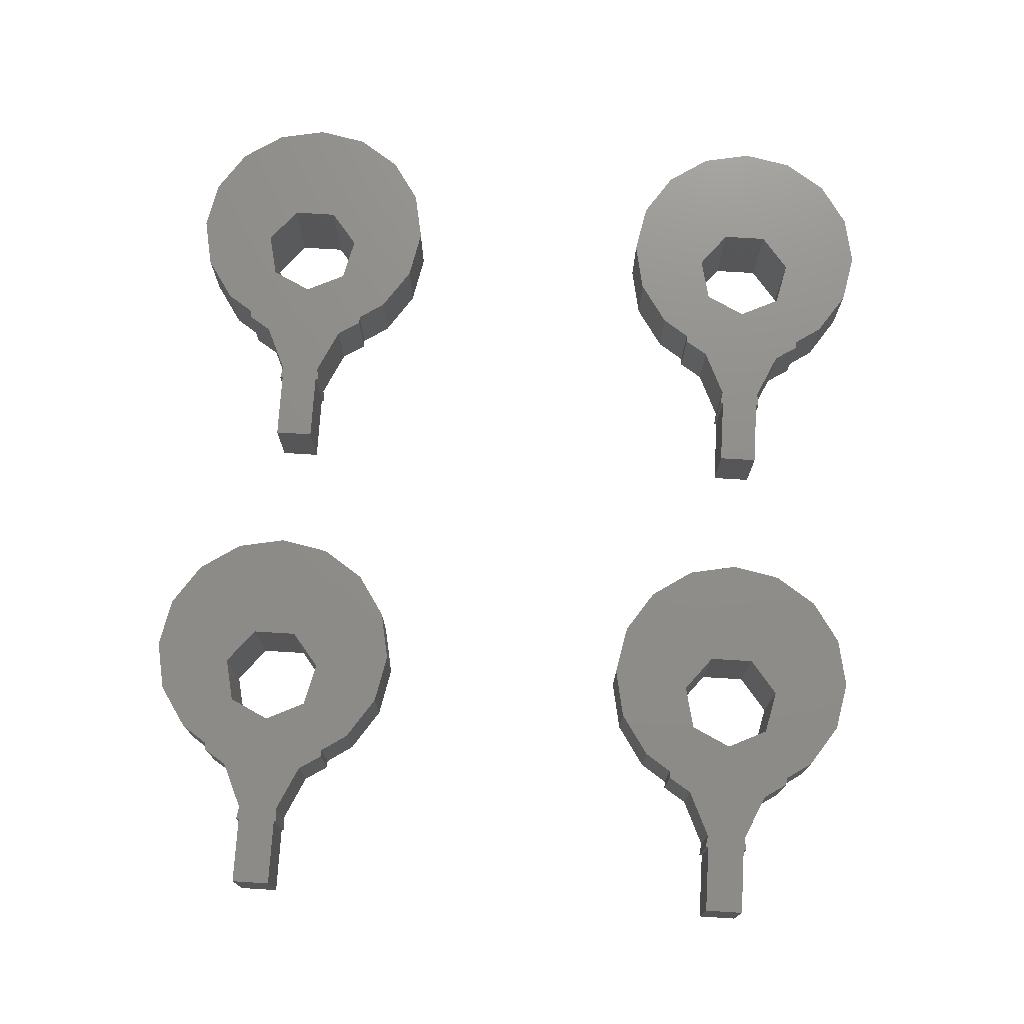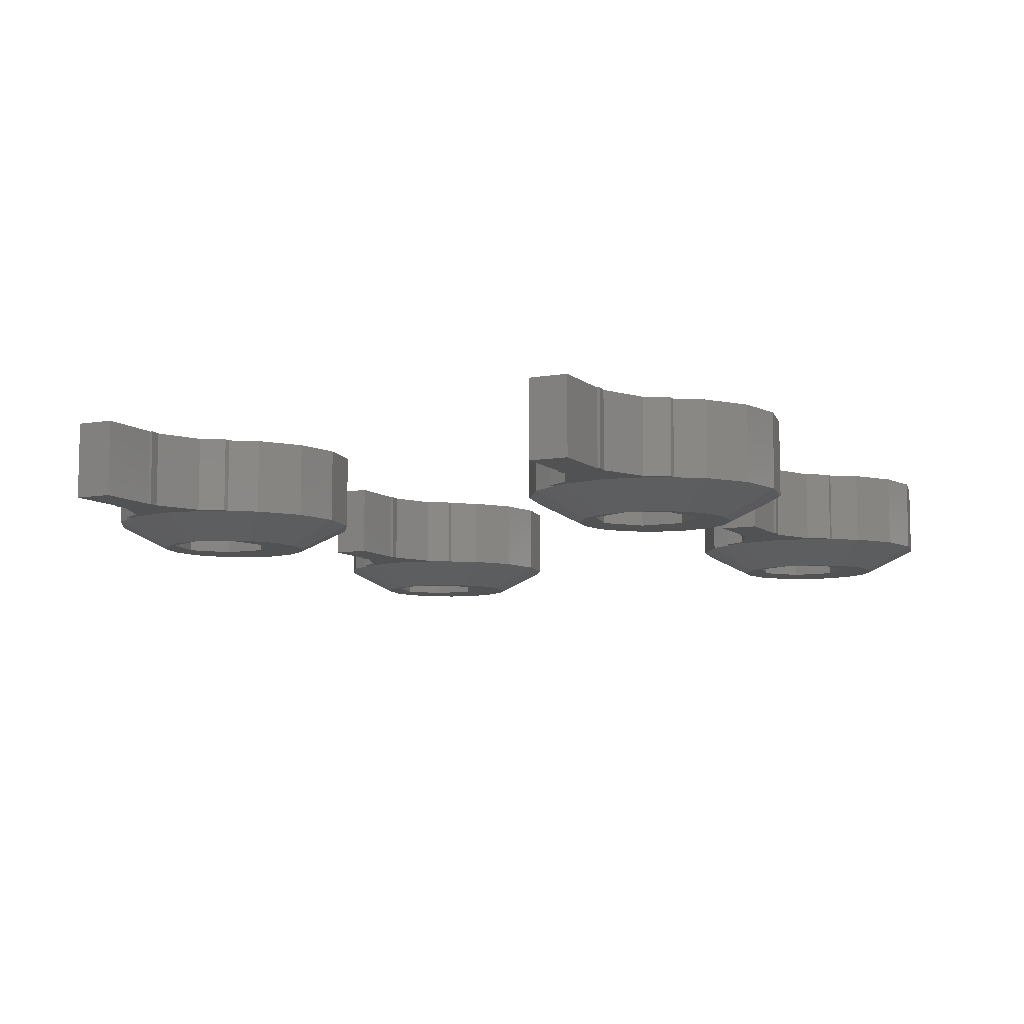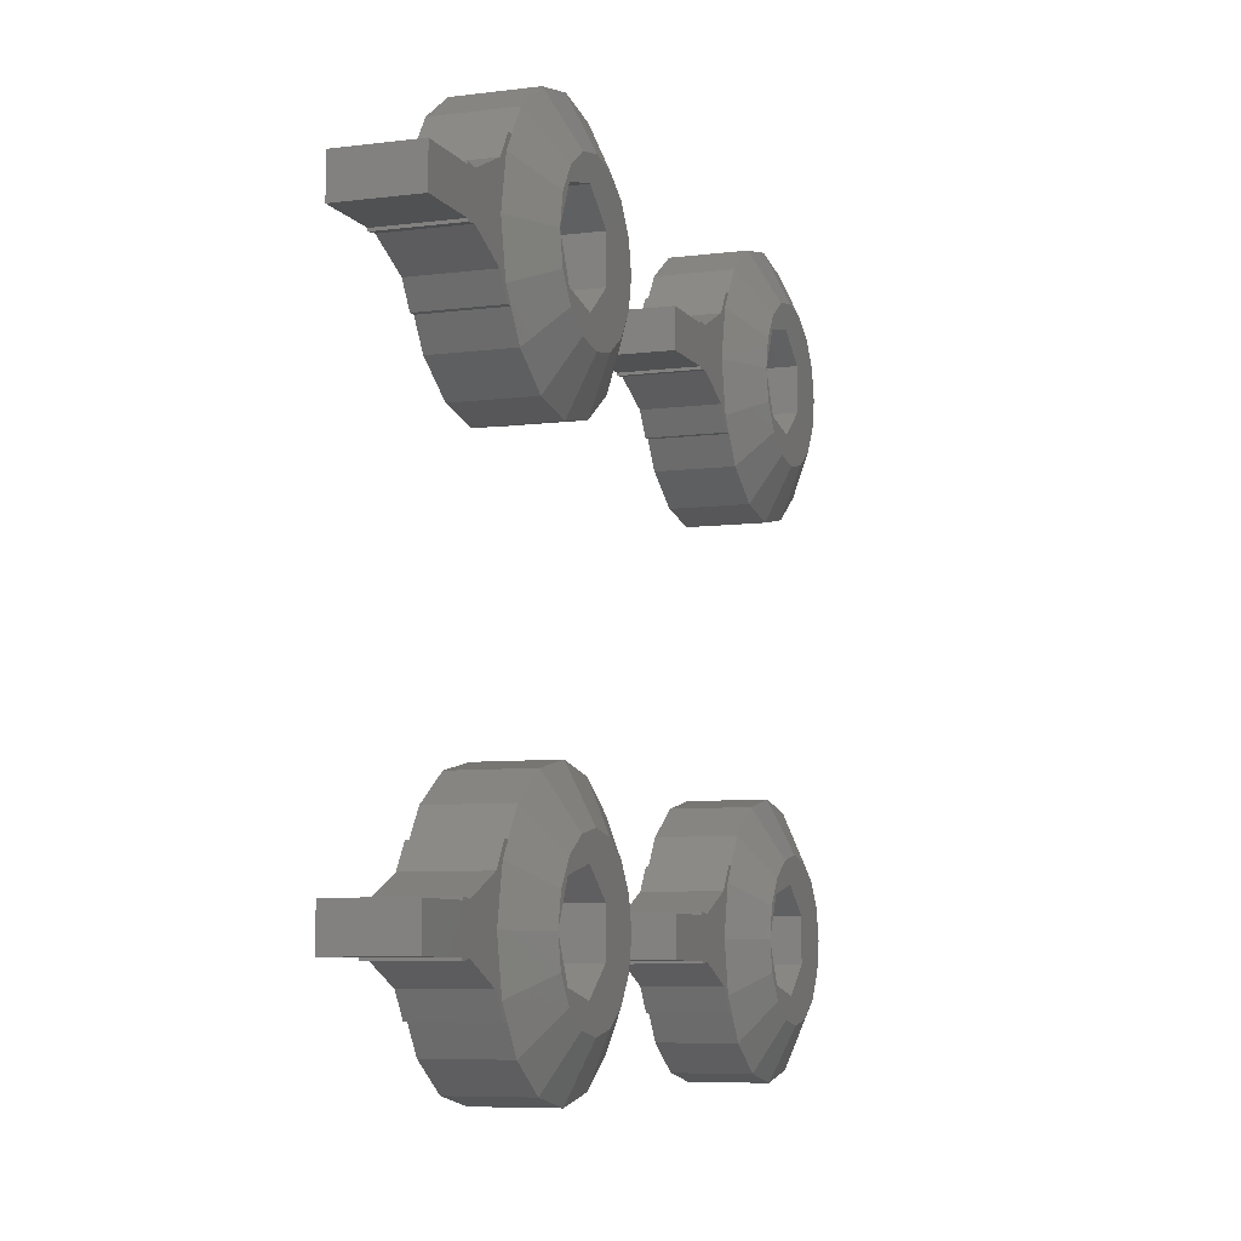
<metadata>
{"format":"stl","ext":"stl","renderer":"f3d","projection":"perspective","resolution":1024,"background":"white","views":[{"elev":73.8,"azim":93.5,"up":"+Z"},{"elev":-8.2,"azim":116.1,"up":"+Z"},{"elev":-7.2,"azim":110.1,"up":"+Y"}]}
</metadata>
<code>
# stl→obj: 344 verts, 688 faces
v -15 -10 1
v -15 -10 4
v -14.62 -8.087 1
v -14.62 -8.087 4
v -14.62 -11.91 1
v -14.62 -11.91 4
v -12.77 -11.15 0
v -13 -10 0
v -12.77 -8.852 0
v -13.54 -6.464 1
v -13.54 -6.464 4
v -11.91 -14.62 4
v -13.54 -13.54 4
v -10 -15 4
v -8.087 -14.62 4
v -10.8 -10.87 4
v -7 -10 4
v -7.753 -11.56 4
v -5.773 -12.5 4
v -7.753 -8.436 4
v 0 -10.75 4
v -3.137 -9.214 4
v -9.445 -8.05 4
v -4.931 -8.395 4
v -3.137 -10.79 4
v -2.639 -10.86 4
v -2.639 -10.75 4
v 0 -9.25 4
v -2.639 -9.25 4
v -5.773 -7.5 4
v -5.506 -7.5 4
v -6.464 -6.464 4
v -8.087 -5.381 4
v -10 -5 4
v -11.91 -5.381 4
v -9.445 -11.95 4
v -5.506 -12.5 4
v -6.464 -13.54 4
v -4.931 -11.6 4
v -2.639 -9.143 4
v -10.8 -9.132 4
v -13.54 -13.54 1
v -12.12 -12.12 0
v -12.12 -7.879 0
v -11.15 -7.228 0
v -10 -7 0
v -10.8 -9.132 0
v -8.852 -7.228 0
v -9.445 -8.05 0
v -7.879 -7.879 0
v -7.753 -8.436 0
v -7.228 -8.852 0
v -10.8 -10.87 0
v -9.445 -11.95 0
v -7.753 -11.56 0
v -7 -10 0
v -7.228 -11.15 0
v -7.879 -12.12 0
v -8.852 -12.77 0
v -10 -13 0
v -11.15 -12.77 0
v -11.91 -5.381 1
v -10 -5 1
v -8.087 -5.381 1
v -6.464 -6.464 1
v -5.773 -7.5 1
v -5.506 -7.5 1
v -4.931 -8.395 1
v -3.137 -9.214 1
v -2.639 -9.143 1
v -2.639 -9.25 1
v 0 -9.25 1
v 0 -10.75 1
v -2.639 -10.75 1
v -2.639 -10.86 1
v -3.137 -10.79 1
v -4.931 -11.6 1
v -5.506 -12.5 1
v -5.773 -12.5 1
v -6.464 -13.54 1
v -8.087 -14.62 1
v -10 -15 1
v -11.91 -14.62 1
v -5.381 -11.91 1
v -5 -10 1
v -5.381 -8.087 1
v -15 10 1
v -15 10 4
v -14.62 11.91 1
v -14.62 11.91 4
v -14.62 8.087 1
v -14.62 8.087 4
v -12.77 8.852 0
v -13 10 0
v -12.77 11.15 0
v -13.54 13.54 1
v -13.54 13.54 4
v -11.91 5.381 4
v -13.54 6.464 4
v -10 5 4
v -8.087 5.381 4
v -10.8 9.132 4
v -7 10 4
v -7.753 8.436 4
v -5.773 7.5 4
v -7.753 11.56 4
v 0 9.25 4
v -3.137 10.79 4
v -9.445 11.95 4
v -4.931 11.6 4
v -3.137 9.214 4
v -2.639 9.143 4
v -2.639 9.25 4
v 0 10.75 4
v -2.639 10.75 4
v -5.773 12.5 4
v -5.506 12.5 4
v -6.464 13.54 4
v -8.087 14.62 4
v -10 15 4
v -11.91 14.62 4
v -9.445 8.05 4
v -5.506 7.5 4
v -6.464 6.464 4
v -4.931 8.395 4
v -2.639 10.86 4
v -10.8 10.87 4
v -13.54 6.464 1
v -12.12 7.879 0
v -12.12 12.12 0
v -11.15 12.77 0
v -10 13 0
v -10.8 10.87 0
v -8.852 12.77 0
v -9.445 11.95 0
v -7.879 12.12 0
v -7.753 11.56 0
v -7.228 11.15 0
v -10.8 9.132 0
v -9.445 8.05 0
v -7.753 8.436 0
v -7 10 0
v -7.228 8.852 0
v -7.879 7.879 0
v -8.852 7.228 0
v -10 7 0
v -11.15 7.228 0
v -11.91 14.62 1
v -10 15 1
v -8.087 14.62 1
v -6.464 13.54 1
v -5.773 12.5 1
v -5.506 12.5 1
v -4.931 11.6 1
v -3.137 10.79 1
v -2.639 10.86 1
v -2.639 10.75 1
v 0 10.75 1
v 0 9.25 1
v -2.639 9.25 1
v -2.639 9.143 1
v -3.137 9.214 1
v -4.931 8.395 1
v -5.506 7.5 1
v -5.773 7.5 1
v -6.464 6.464 1
v -8.087 5.381 1
v -10 5 1
v -11.91 5.381 1
v -5.381 8.087 1
v -5 10 1
v -5.381 11.91 1
v 5 -10 1
v 5 -10 4
v 5.381 -8.087 1
v 5.381 -8.087 4
v 5.381 -11.91 1
v 5.381 -11.91 4
v 7.228 -11.15 0
v 7 -10 0
v 7.228 -8.852 0
v 6.464 -6.464 1
v 6.464 -6.464 4
v 8.087 -14.62 4
v 6.464 -13.54 4
v 10 -15 4
v 11.91 -14.62 4
v 9.198 -10.87 4
v 13 -10 4
v 12.25 -11.56 4
v 14.23 -12.5 4
v 12.25 -8.436 4
v 20 -10.75 4
v 16.86 -9.214 4
v 10.55 -8.05 4
v 15.07 -8.395 4
v 16.86 -10.79 4
v 17.36 -10.86 4
v 17.36 -10.75 4
v 20 -9.25 4
v 17.36 -9.25 4
v 14.23 -7.5 4
v 14.49 -7.5 4
v 13.54 -6.464 4
v 11.91 -5.381 4
v 10 -5 4
v 8.087 -5.381 4
v 10.55 -11.95 4
v 14.49 -12.5 4
v 13.54 -13.54 4
v 15.07 -11.6 4
v 17.36 -9.143 4
v 9.198 -9.132 4
v 6.464 -13.54 1
v 7.879 -12.12 0
v 7.879 -7.879 0
v 8.852 -7.228 0
v 10 -7 0
v 9.198 -9.132 0
v 11.15 -7.228 0
v 10.55 -8.05 0
v 12.12 -7.879 0
v 12.25 -8.436 0
v 12.77 -8.852 0
v 9.198 -10.87 0
v 10.55 -11.95 0
v 12.25 -11.56 0
v 13 -10 0
v 12.77 -11.15 0
v 12.12 -12.12 0
v 11.15 -12.77 0
v 10 -13 0
v 8.852 -12.77 0
v 8.087 -5.381 1
v 10 -5 1
v 11.91 -5.381 1
v 13.54 -6.464 1
v 14.23 -7.5 1
v 14.49 -7.5 1
v 15.07 -8.395 1
v 16.86 -9.214 1
v 17.36 -9.143 1
v 17.36 -9.25 1
v 20 -9.25 1
v 20 -10.75 1
v 17.36 -10.75 1
v 17.36 -10.86 1
v 16.86 -10.79 1
v 15.07 -11.6 1
v 14.49 -12.5 1
v 14.23 -12.5 1
v 13.54 -13.54 1
v 11.91 -14.62 1
v 10 -15 1
v 8.087 -14.62 1
v 14.62 -11.91 1
v 15 -10 1
v 14.62 -8.087 1
v 5 10 1
v 5 10 4
v 5.381 11.91 1
v 5.381 11.91 4
v 5.381 8.087 1
v 5.381 8.087 4
v 7.228 8.852 0
v 7 10 0
v 7.228 11.15 0
v 6.464 13.54 1
v 6.464 13.54 4
v 8.087 5.381 4
v 6.464 6.464 4
v 10 5 4
v 11.91 5.381 4
v 9.198 9.132 4
v 13 10 4
v 12.25 8.436 4
v 14.23 7.5 4
v 12.25 11.56 4
v 20 9.25 4
v 16.86 10.79 4
v 10.55 11.95 4
v 15.07 11.6 4
v 16.86 9.214 4
v 17.36 9.143 4
v 17.36 9.25 4
v 20 10.75 4
v 17.36 10.75 4
v 14.23 12.5 4
v 14.49 12.5 4
v 13.54 13.54 4
v 11.91 14.62 4
v 10 15 4
v 8.087 14.62 4
v 10.55 8.05 4
v 14.49 7.5 4
v 13.54 6.464 4
v 15.07 8.395 4
v 17.36 10.86 4
v 9.198 10.87 4
v 6.464 6.464 1
v 7.879 7.879 0
v 7.879 12.12 0
v 8.852 12.77 0
v 10 13 0
v 9.198 10.87 0
v 11.15 12.77 0
v 10.55 11.95 0
v 12.12 12.12 0
v 12.25 11.56 0
v 12.77 11.15 0
v 9.198 9.132 0
v 10.55 8.05 0
v 12.25 8.436 0
v 13 10 0
v 12.77 8.852 0
v 12.12 7.879 0
v 11.15 7.228 0
v 10 7 0
v 8.852 7.228 0
v 8.087 14.62 1
v 10 15 1
v 11.91 14.62 1
v 13.54 13.54 1
v 14.23 12.5 1
v 14.49 12.5 1
v 15.07 11.6 1
v 16.86 10.79 1
v 17.36 10.86 1
v 17.36 10.75 1
v 20 10.75 1
v 20 9.25 1
v 17.36 9.25 1
v 17.36 9.143 1
v 16.86 9.214 1
v 15.07 8.395 1
v 14.49 7.5 1
v 14.23 7.5 1
v 13.54 6.464 1
v 11.91 5.381 1
v 10 5 1
v 8.087 5.381 1
v 14.62 8.087 1
v 15 10 1
v 14.62 11.91 1
f 1 2 3
f 3 2 4
f 1 5 2
f 2 5 6
f 5 1 7
f 7 1 8
f 8 1 3
f 8 3 9
f 9 3 10
f 3 4 10
f 10 4 11
f 4 2 6
f 12 4 13
f 13 4 6
f 14 4 12
f 15 4 14
f 16 4 15
f 17 18 19
f 20 21 22
f 23 20 24
f 20 17 25
f 20 25 26
f 20 26 27
f 28 29 21
f 29 22 21
f 30 4 31
f 32 4 30
f 33 4 32
f 34 4 33
f 35 4 34
f 11 4 35
f 36 16 15
f 17 19 37
f 31 23 24
f 31 4 23
f 18 36 38
f 25 17 39
f 19 18 38
f 38 36 15
f 40 22 29
f 20 27 21
f 22 24 20
f 16 41 4
f 17 37 39
f 41 23 4
f 5 42 6
f 6 42 13
f 42 5 43
f 43 5 7
f 8 9 7
f 7 9 44
f 7 44 45
f 7 45 46
f 47 46 48
f 49 48 50
f 51 50 52
f 49 50 51
f 47 48 49
f 7 46 47
f 53 7 47
f 7 53 54
f 55 56 57
f 55 57 58
f 55 58 54
f 54 58 59
f 54 59 7
f 7 59 60
f 7 60 61
f 7 61 43
f 51 52 56
f 9 10 44
f 44 10 62
f 10 11 62
f 62 11 35
f 62 35 63
f 63 35 34
f 63 34 64
f 64 34 33
f 64 33 65
f 65 33 32
f 66 65 32
f 30 66 32
f 66 30 67
f 67 30 31
f 31 24 68
f 67 31 68
f 22 69 24
f 24 69 68
f 40 70 22
f 22 70 69
f 70 40 29
f 71 70 29
f 28 72 29
f 29 72 71
f 21 73 72
f 28 21 72
f 73 21 27
f 74 73 27
f 74 27 26
f 75 74 26
f 75 26 25
f 76 75 25
f 76 25 39
f 77 76 39
f 77 39 37
f 78 77 37
f 19 79 78
f 37 19 78
f 38 80 79
f 19 38 79
f 15 81 80
f 38 15 80
f 14 82 81
f 15 14 81
f 12 83 82
f 14 12 82
f 13 42 83
f 12 13 83
f 47 41 16
f 53 47 16
f 36 54 16
f 16 54 53
f 18 55 36
f 36 55 54
f 17 56 18
f 18 56 55
f 17 20 56
f 56 20 51
f 51 20 23
f 49 51 23
f 49 23 41
f 47 49 41
f 83 42 61
f 61 42 43
f 60 83 61
f 82 83 60
f 59 82 60
f 81 82 59
f 81 59 58
f 80 81 58
f 80 58 57
f 57 79 80
f 57 84 79
f 84 57 56
f 84 56 85
f 56 52 85
f 85 52 86
f 52 50 86
f 50 66 86
f 50 65 66
f 50 48 65
f 65 48 64
f 48 46 64
f 64 46 63
f 46 45 63
f 45 62 63
f 45 44 62
f 76 74 75
f 76 72 74
f 67 86 66
f 68 86 67
f 85 86 68
f 85 68 69
f 85 69 84
f 69 70 84
f 70 71 84
f 78 84 77
f 72 73 74
f 71 72 76
f 71 76 77
f 71 77 84
f 84 78 79
f 87 88 89
f 89 88 90
f 87 91 88
f 88 91 92
f 91 87 93
f 93 87 94
f 94 87 89
f 94 89 95
f 95 89 96
f 89 90 96
f 96 90 97
f 90 88 92
f 98 90 99
f 99 90 92
f 100 90 98
f 101 90 100
f 102 90 101
f 103 104 105
f 106 107 108
f 109 106 110
f 106 103 111
f 106 111 112
f 106 112 113
f 114 115 107
f 115 108 107
f 116 90 117
f 118 90 116
f 119 90 118
f 120 90 119
f 121 90 120
f 97 90 121
f 122 102 101
f 103 105 123
f 117 109 110
f 117 90 109
f 104 122 124
f 111 103 125
f 105 104 124
f 124 122 101
f 126 108 115
f 106 113 107
f 108 110 106
f 102 127 90
f 103 123 125
f 127 109 90
f 91 128 92
f 92 128 99
f 128 91 129
f 129 91 93
f 94 95 93
f 93 95 130
f 93 130 131
f 93 131 132
f 133 132 134
f 135 134 136
f 137 136 138
f 135 136 137
f 133 134 135
f 93 132 133
f 139 93 133
f 93 139 140
f 141 142 143
f 141 143 144
f 141 144 140
f 140 144 145
f 140 145 93
f 93 145 146
f 93 146 147
f 93 147 129
f 137 138 142
f 95 96 130
f 130 96 148
f 96 97 148
f 148 97 121
f 148 121 149
f 149 121 120
f 149 120 150
f 150 120 119
f 150 119 151
f 151 119 118
f 152 151 118
f 116 152 118
f 152 116 153
f 153 116 117
f 117 110 154
f 153 117 154
f 108 155 110
f 110 155 154
f 126 156 108
f 108 156 155
f 156 126 115
f 157 156 115
f 114 158 115
f 115 158 157
f 107 159 158
f 114 107 158
f 159 107 113
f 160 159 113
f 160 113 112
f 161 160 112
f 161 112 111
f 162 161 111
f 162 111 125
f 163 162 125
f 163 125 123
f 164 163 123
f 105 165 164
f 123 105 164
f 124 166 165
f 105 124 165
f 101 167 166
f 124 101 166
f 100 168 167
f 101 100 167
f 98 169 168
f 100 98 168
f 99 128 169
f 98 99 169
f 133 127 102
f 139 133 102
f 122 140 102
f 102 140 139
f 104 141 122
f 122 141 140
f 103 142 104
f 104 142 141
f 103 106 142
f 142 106 137
f 137 106 109
f 135 137 109
f 135 109 127
f 133 135 127
f 169 128 147
f 147 128 129
f 146 169 147
f 168 169 146
f 145 168 146
f 167 168 145
f 167 145 144
f 166 167 144
f 166 144 143
f 143 165 166
f 143 170 165
f 170 143 142
f 170 142 171
f 142 138 171
f 171 138 172
f 138 136 172
f 136 152 172
f 136 151 152
f 136 134 151
f 151 134 150
f 134 132 150
f 150 132 149
f 132 131 149
f 131 148 149
f 131 130 148
f 162 160 161
f 162 158 160
f 153 172 152
f 154 172 153
f 171 172 154
f 171 154 155
f 171 155 170
f 155 156 170
f 156 157 170
f 164 170 163
f 158 159 160
f 157 158 162
f 157 162 163
f 157 163 170
f 170 164 165
f 173 174 175
f 175 174 176
f 173 177 174
f 174 177 178
f 177 173 179
f 179 173 180
f 180 173 175
f 180 175 181
f 181 175 182
f 175 176 182
f 182 176 183
f 176 174 178
f 184 176 185
f 185 176 178
f 186 176 184
f 187 176 186
f 188 176 187
f 189 190 191
f 192 193 194
f 195 192 196
f 192 189 197
f 192 197 198
f 192 198 199
f 200 201 193
f 201 194 193
f 202 176 203
f 204 176 202
f 205 176 204
f 206 176 205
f 207 176 206
f 183 176 207
f 208 188 187
f 189 191 209
f 203 195 196
f 203 176 195
f 190 208 210
f 197 189 211
f 191 190 210
f 210 208 187
f 212 194 201
f 192 199 193
f 194 196 192
f 188 213 176
f 189 209 211
f 213 195 176
f 177 214 178
f 178 214 185
f 214 177 215
f 215 177 179
f 180 181 179
f 179 181 216
f 179 216 217
f 179 217 218
f 219 218 220
f 221 220 222
f 223 222 224
f 221 222 223
f 219 220 221
f 179 218 219
f 225 179 219
f 179 225 226
f 227 228 229
f 227 229 230
f 227 230 226
f 226 230 231
f 226 231 179
f 179 231 232
f 179 232 233
f 179 233 215
f 223 224 228
f 181 182 216
f 216 182 234
f 182 183 234
f 234 183 207
f 234 207 235
f 235 207 206
f 235 206 236
f 236 206 205
f 236 205 237
f 237 205 204
f 238 237 204
f 202 238 204
f 238 202 239
f 239 202 203
f 203 196 240
f 239 203 240
f 194 241 196
f 196 241 240
f 212 242 194
f 194 242 241
f 242 212 201
f 243 242 201
f 200 244 201
f 201 244 243
f 193 245 244
f 200 193 244
f 245 193 199
f 246 245 199
f 246 199 198
f 247 246 198
f 247 198 197
f 248 247 197
f 248 197 211
f 249 248 211
f 249 211 209
f 250 249 209
f 191 251 250
f 209 191 250
f 210 252 251
f 191 210 251
f 187 253 252
f 210 187 252
f 186 254 253
f 187 186 253
f 184 255 254
f 186 184 254
f 185 214 255
f 184 185 255
f 219 213 188
f 225 219 188
f 208 226 188
f 188 226 225
f 190 227 208
f 208 227 226
f 189 228 190
f 190 228 227
f 189 192 228
f 228 192 223
f 223 192 195
f 221 223 195
f 221 195 213
f 219 221 213
f 255 214 233
f 233 214 215
f 232 255 233
f 254 255 232
f 231 254 232
f 253 254 231
f 253 231 230
f 252 253 230
f 252 230 229
f 229 251 252
f 229 256 251
f 256 229 228
f 256 228 257
f 228 224 257
f 257 224 258
f 224 222 258
f 222 238 258
f 222 237 238
f 222 220 237
f 237 220 236
f 220 218 236
f 236 218 235
f 218 217 235
f 217 234 235
f 217 216 234
f 248 246 247
f 248 244 246
f 239 258 238
f 240 258 239
f 257 258 240
f 257 240 241
f 257 241 256
f 241 242 256
f 242 243 256
f 250 256 249
f 244 245 246
f 243 244 248
f 243 248 249
f 243 249 256
f 256 250 251
f 259 260 261
f 261 260 262
f 259 263 260
f 260 263 264
f 263 259 265
f 265 259 266
f 266 259 261
f 266 261 267
f 267 261 268
f 261 262 268
f 268 262 269
f 262 260 264
f 270 262 271
f 271 262 264
f 272 262 270
f 273 262 272
f 274 262 273
f 275 276 277
f 278 279 280
f 281 278 282
f 278 275 283
f 278 283 284
f 278 284 285
f 286 287 279
f 287 280 279
f 288 262 289
f 290 262 288
f 291 262 290
f 292 262 291
f 293 262 292
f 269 262 293
f 294 274 273
f 275 277 295
f 289 281 282
f 289 262 281
f 276 294 296
f 283 275 297
f 277 276 296
f 296 294 273
f 298 280 287
f 278 285 279
f 280 282 278
f 274 299 262
f 275 295 297
f 299 281 262
f 263 300 264
f 264 300 271
f 300 263 301
f 301 263 265
f 266 267 265
f 265 267 302
f 265 302 303
f 265 303 304
f 305 304 306
f 307 306 308
f 309 308 310
f 307 308 309
f 305 306 307
f 265 304 305
f 311 265 305
f 265 311 312
f 313 314 315
f 313 315 316
f 313 316 312
f 312 316 317
f 312 317 265
f 265 317 318
f 265 318 319
f 265 319 301
f 309 310 314
f 267 268 302
f 302 268 320
f 268 269 320
f 320 269 293
f 320 293 321
f 321 293 292
f 321 292 322
f 322 292 291
f 322 291 323
f 323 291 290
f 324 323 290
f 288 324 290
f 324 288 325
f 325 288 289
f 289 282 326
f 325 289 326
f 280 327 282
f 282 327 326
f 298 328 280
f 280 328 327
f 328 298 287
f 329 328 287
f 286 330 287
f 287 330 329
f 279 331 330
f 286 279 330
f 331 279 285
f 332 331 285
f 332 285 284
f 333 332 284
f 333 284 283
f 334 333 283
f 334 283 297
f 335 334 297
f 335 297 295
f 336 335 295
f 277 337 336
f 295 277 336
f 296 338 337
f 277 296 337
f 273 339 338
f 296 273 338
f 272 340 339
f 273 272 339
f 270 341 340
f 272 270 340
f 271 300 341
f 270 271 341
f 305 299 274
f 311 305 274
f 294 312 274
f 274 312 311
f 276 313 294
f 294 313 312
f 275 314 276
f 276 314 313
f 275 278 314
f 314 278 309
f 309 278 281
f 307 309 281
f 307 281 299
f 305 307 299
f 341 300 319
f 319 300 301
f 318 341 319
f 340 341 318
f 317 340 318
f 339 340 317
f 339 317 316
f 338 339 316
f 338 316 315
f 315 337 338
f 315 342 337
f 342 315 314
f 342 314 343
f 314 310 343
f 343 310 344
f 310 308 344
f 308 324 344
f 308 323 324
f 308 306 323
f 323 306 322
f 306 304 322
f 322 304 321
f 304 303 321
f 303 320 321
f 303 302 320
f 334 332 333
f 334 330 332
f 325 344 324
f 326 344 325
f 343 344 326
f 343 326 327
f 343 327 342
f 327 328 342
f 328 329 342
f 336 342 335
f 330 331 332
f 329 330 334
f 329 334 335
f 329 335 342
f 342 336 337

</code>
